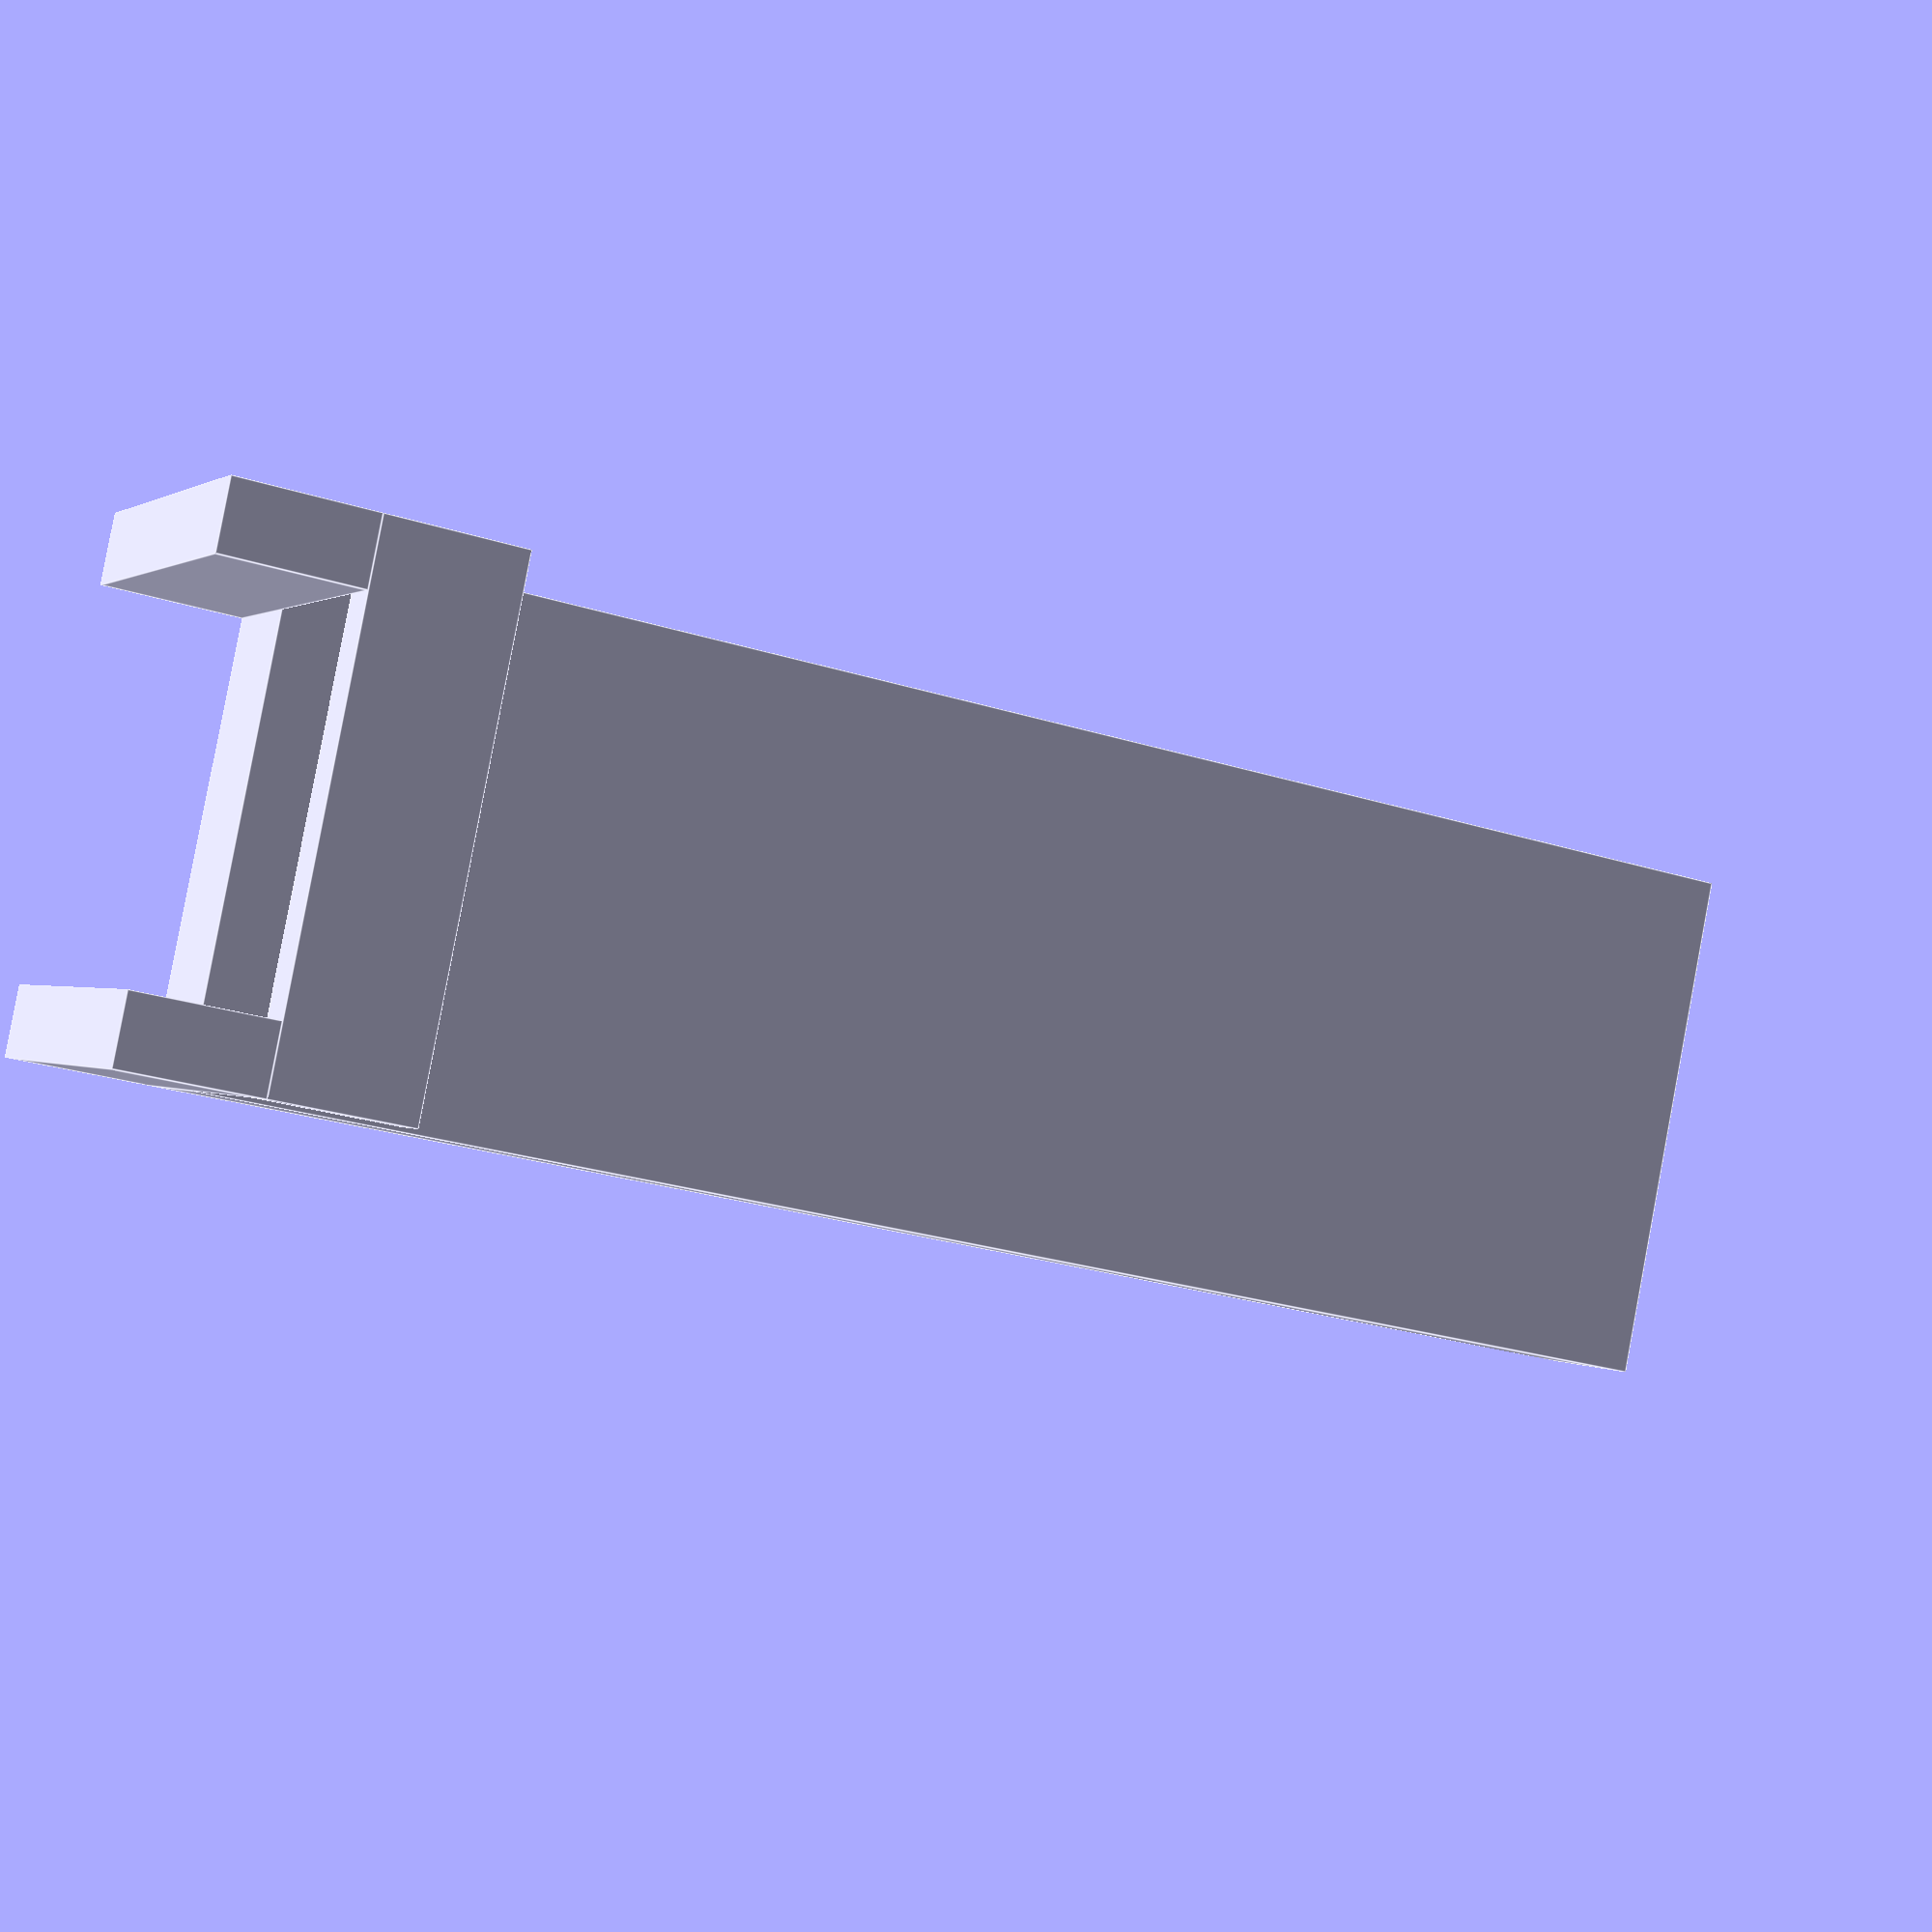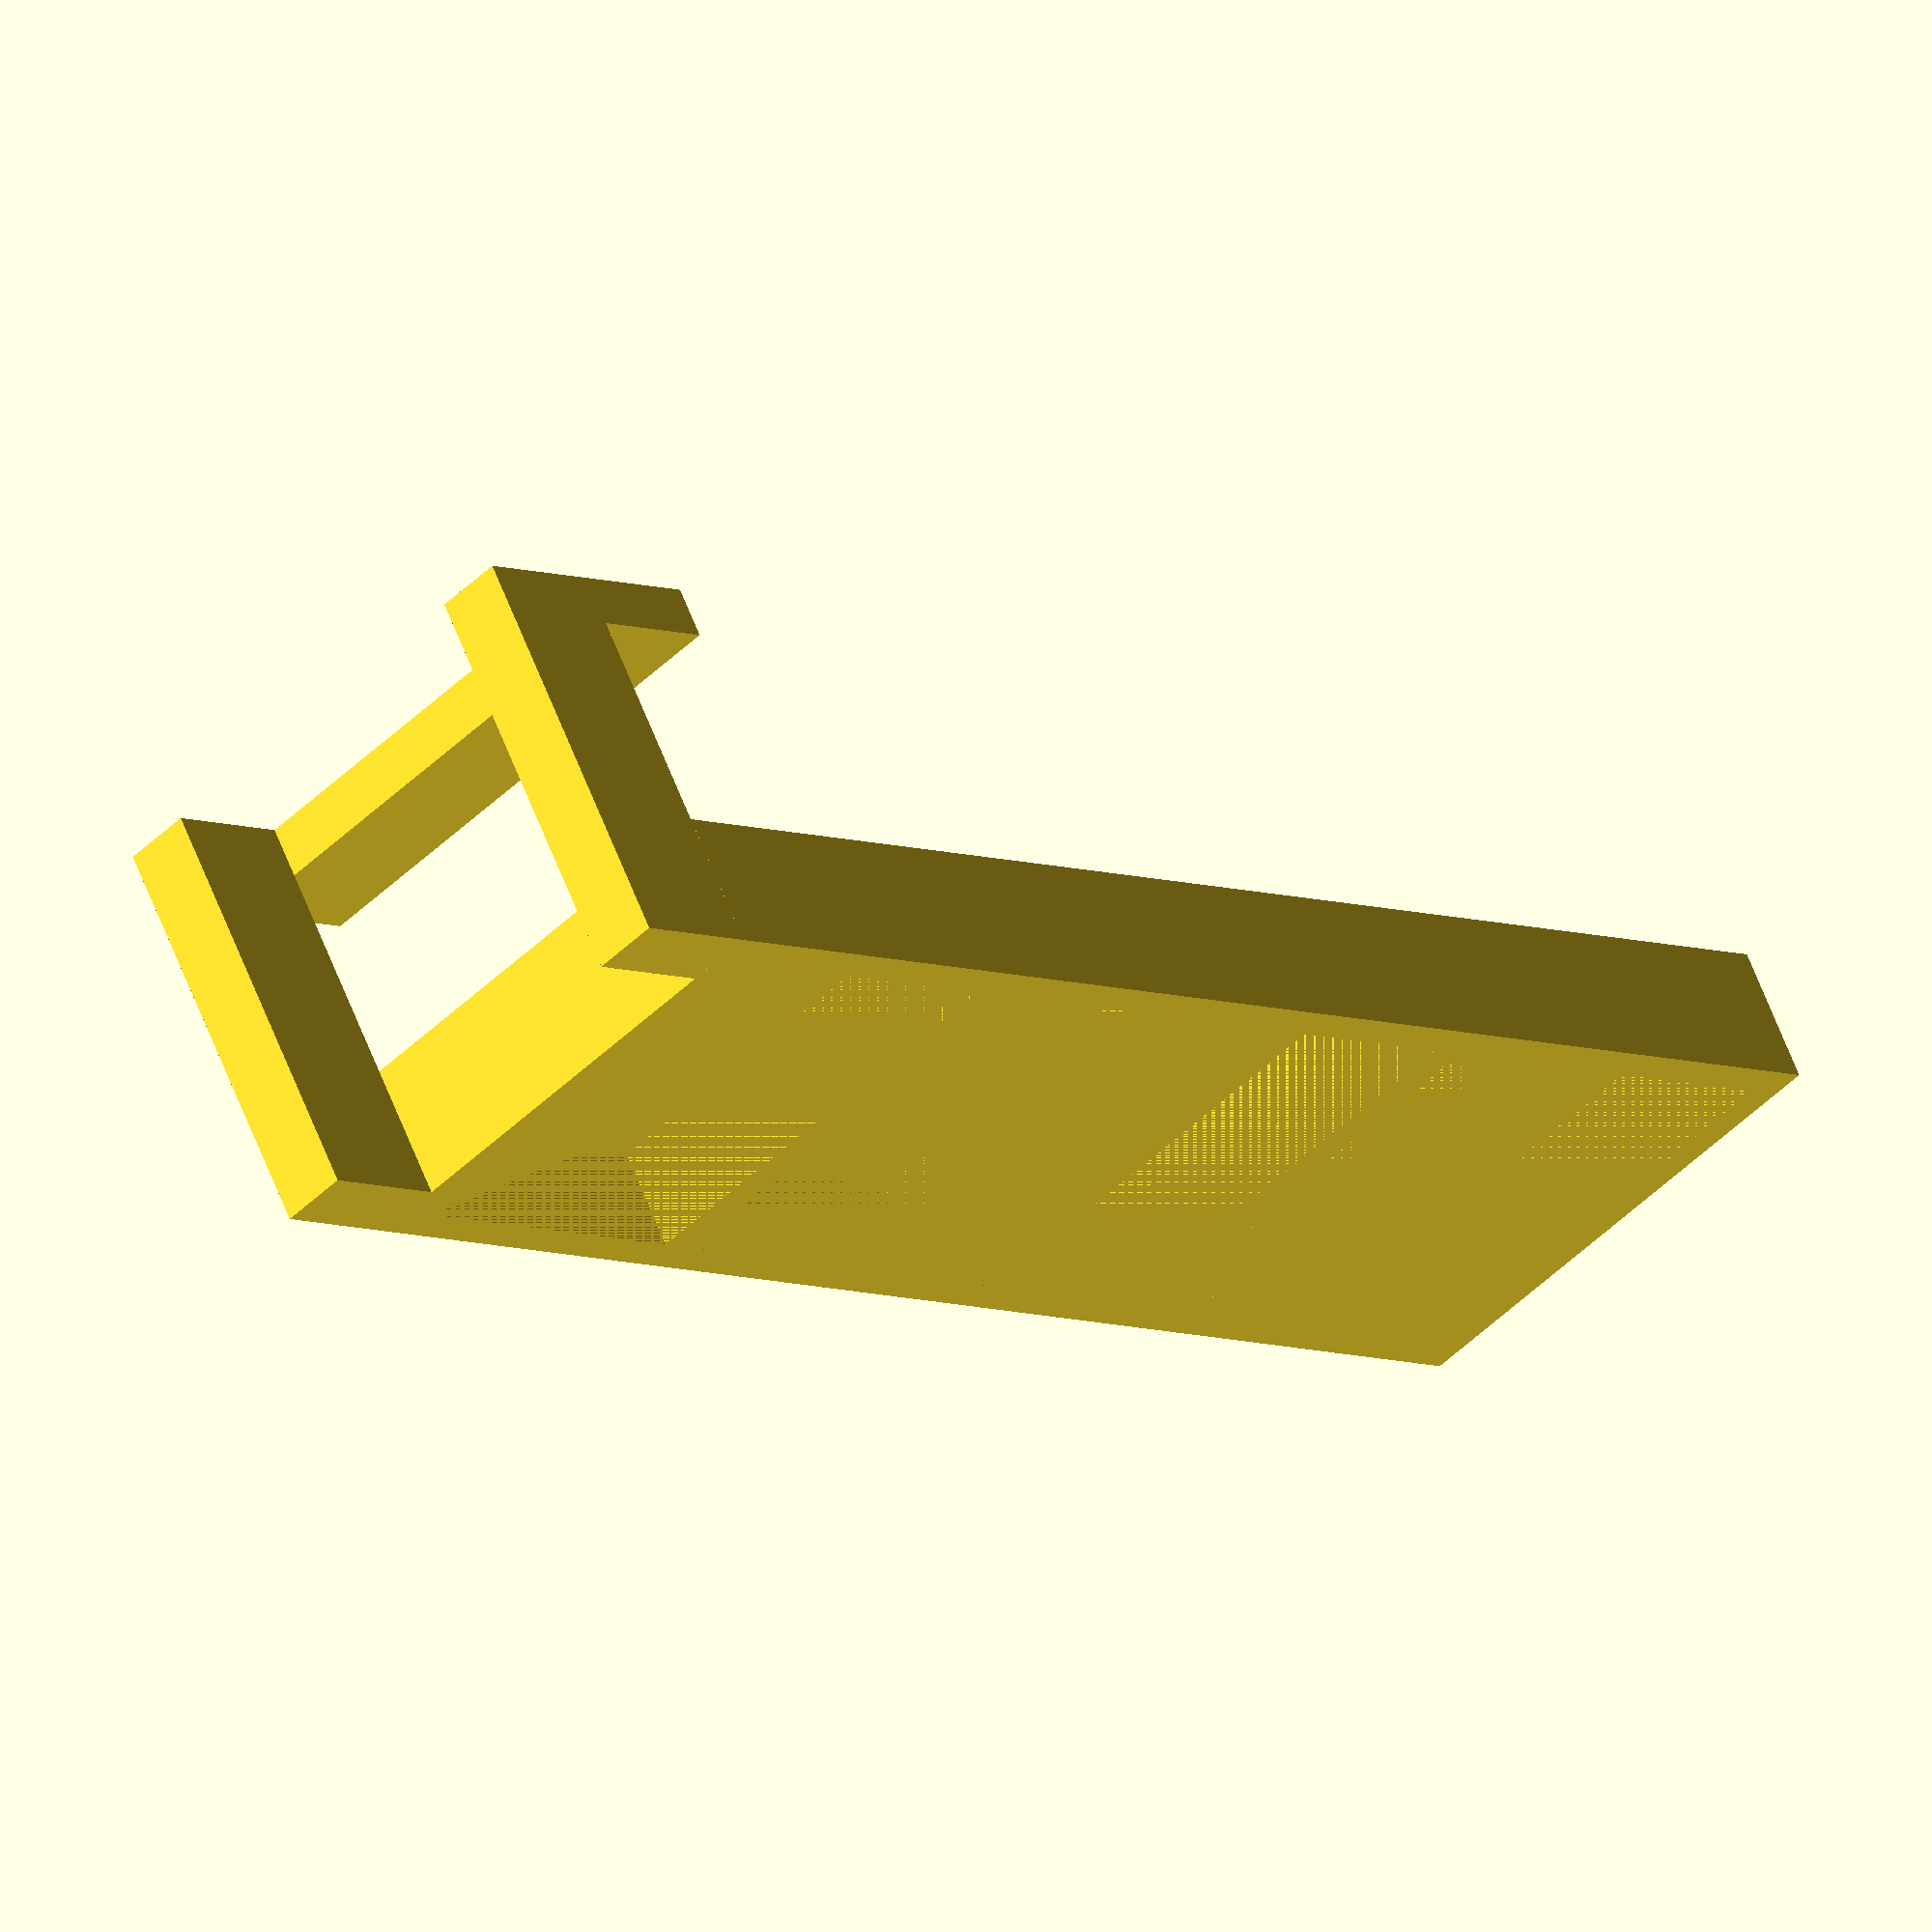
<openscad>
difference()
{
    translate([0,0,0]) cube([30,90,8]);
    translate([2,2,0]) cube([26,20,6]);
    translate([2,2+20+2,0]) cube([26,20,6]);
    translate([2,2+20+2+20+2,0]) cube([26,15,6]);
    translate([3,2+20+2+20+2+15+2,0]) cube([24,4,6]);
    translate([2,2+20+2+20+2+15+2+4+2,0]) cube([26,19,6]);
}

translate([0,-8,0]) cube([4,8,13+8+3]);
translate([26,-8,0]) cube([4,8,13+8+3]);

translate([0,0,13+8]) cube([30,8,3]);

</openscad>
<views>
elev=359.6 azim=101.6 roll=336.4 proj=p view=edges
elev=295.9 azim=224.4 roll=158.7 proj=o view=solid
</views>
